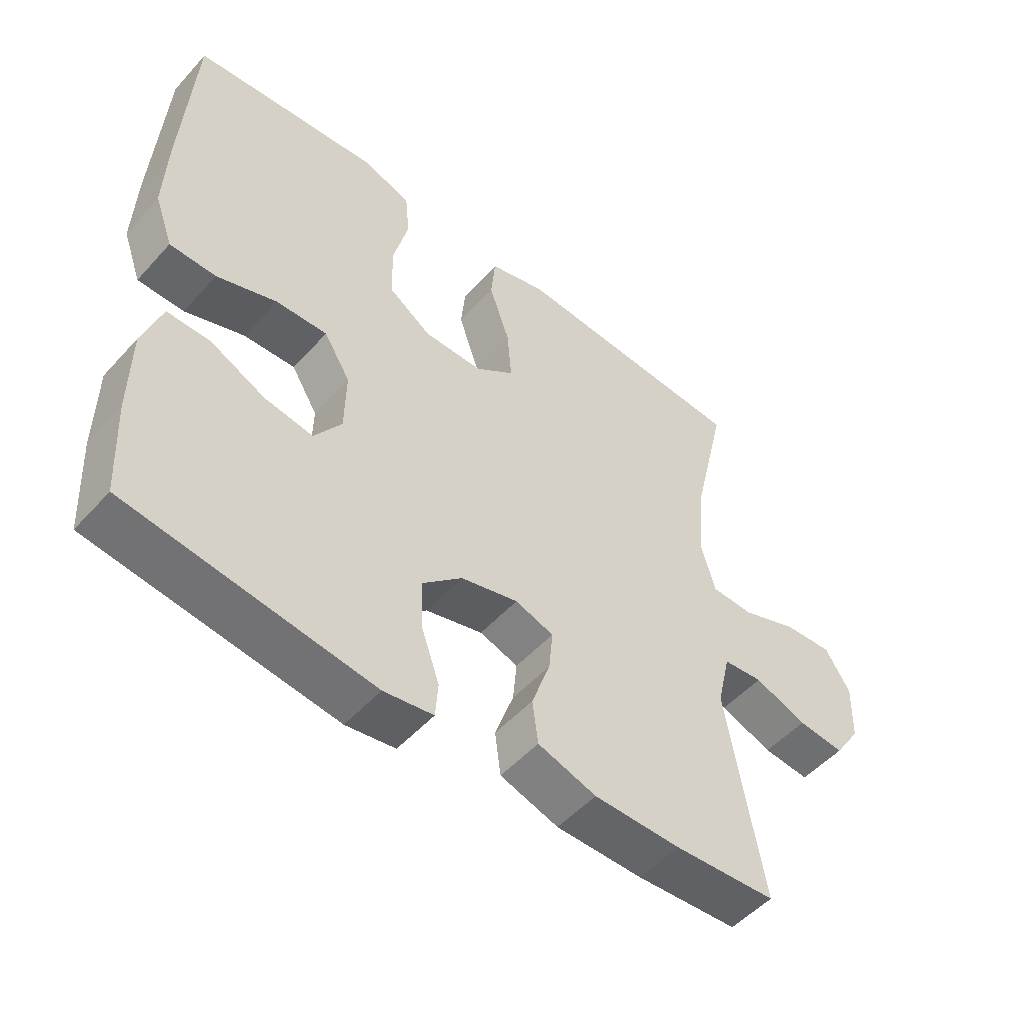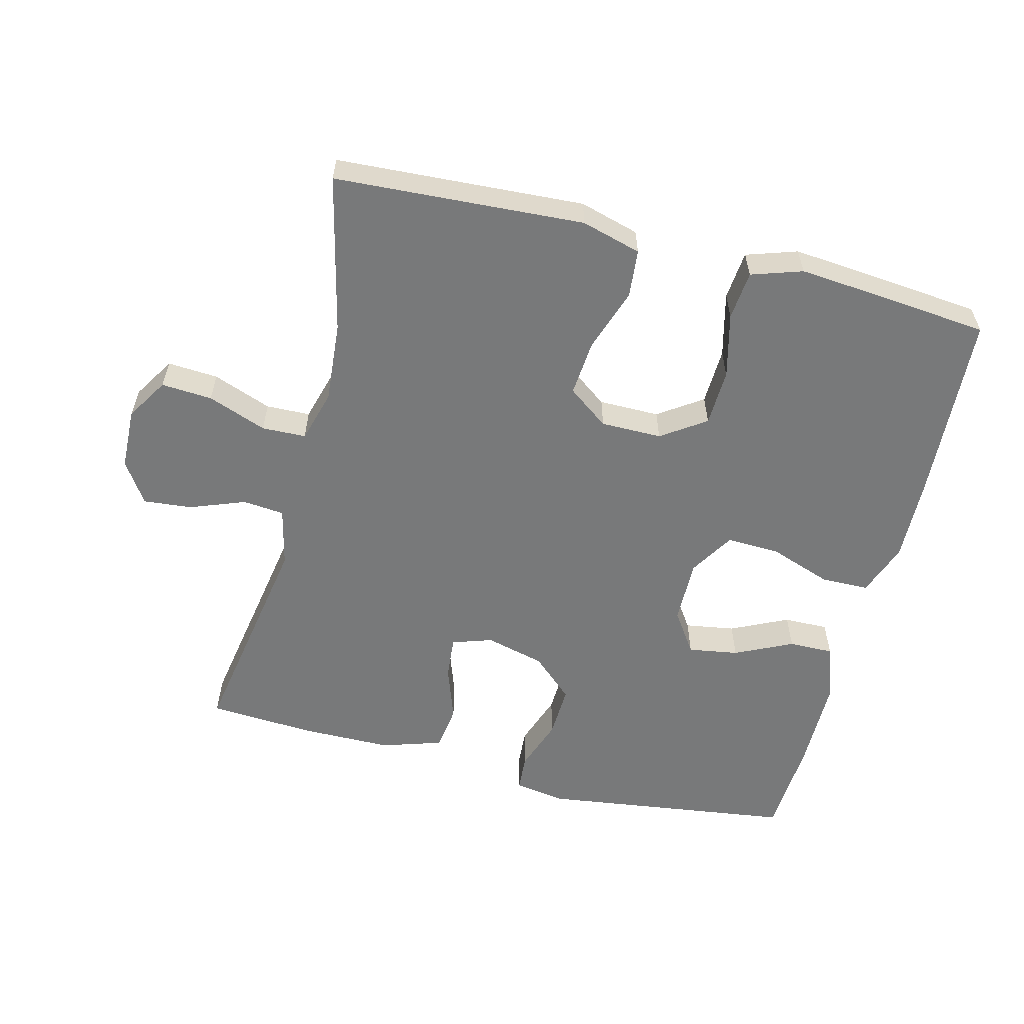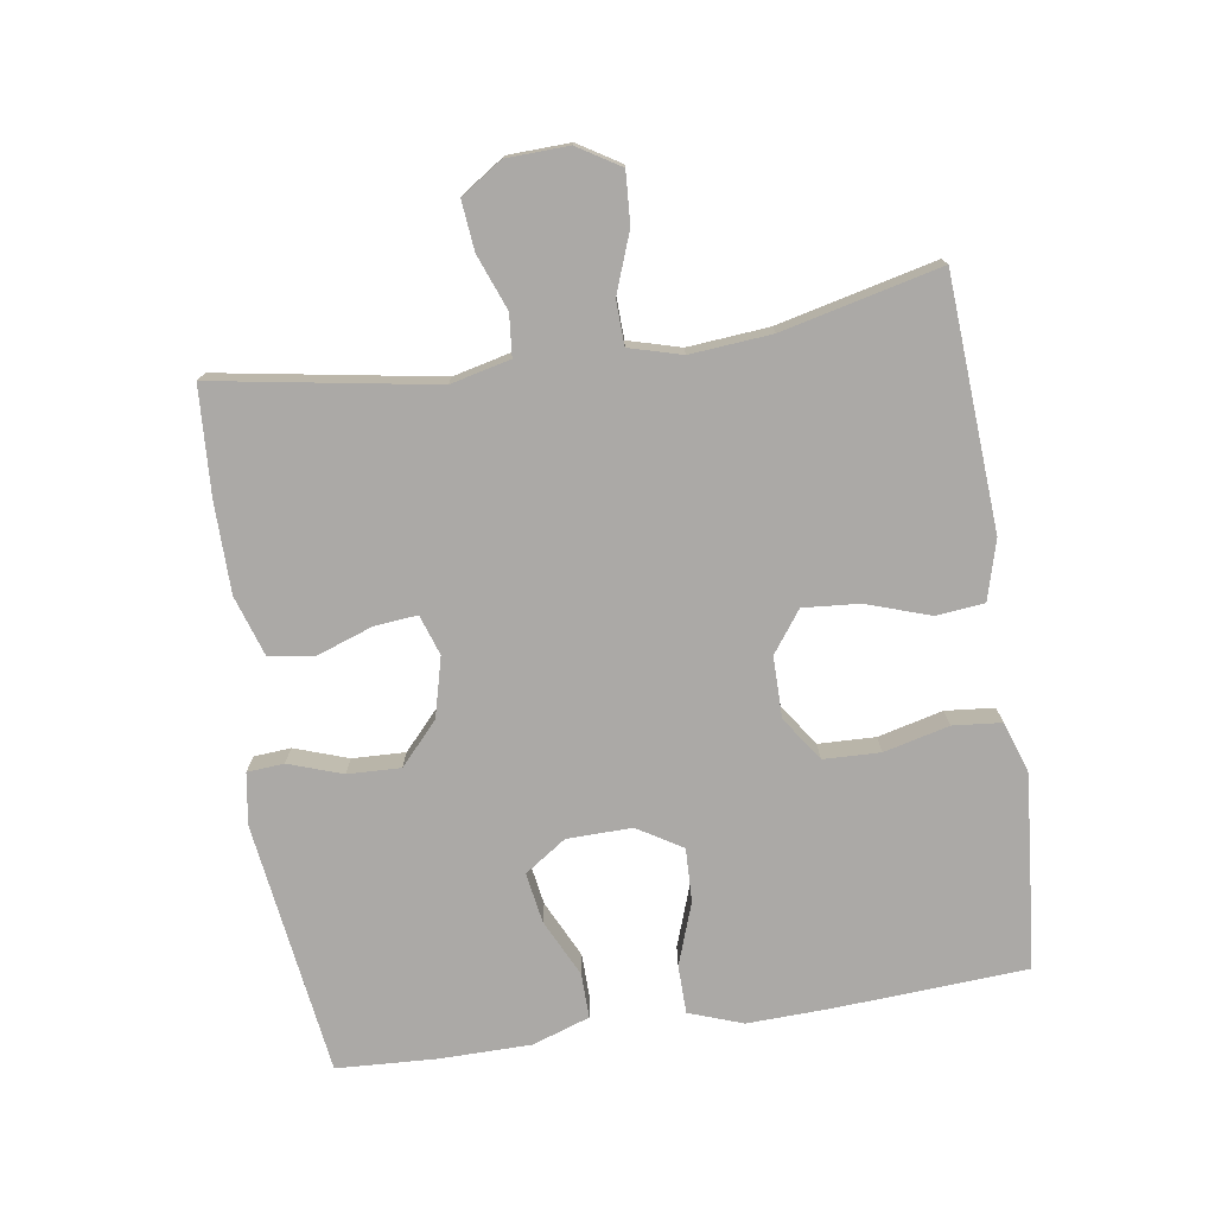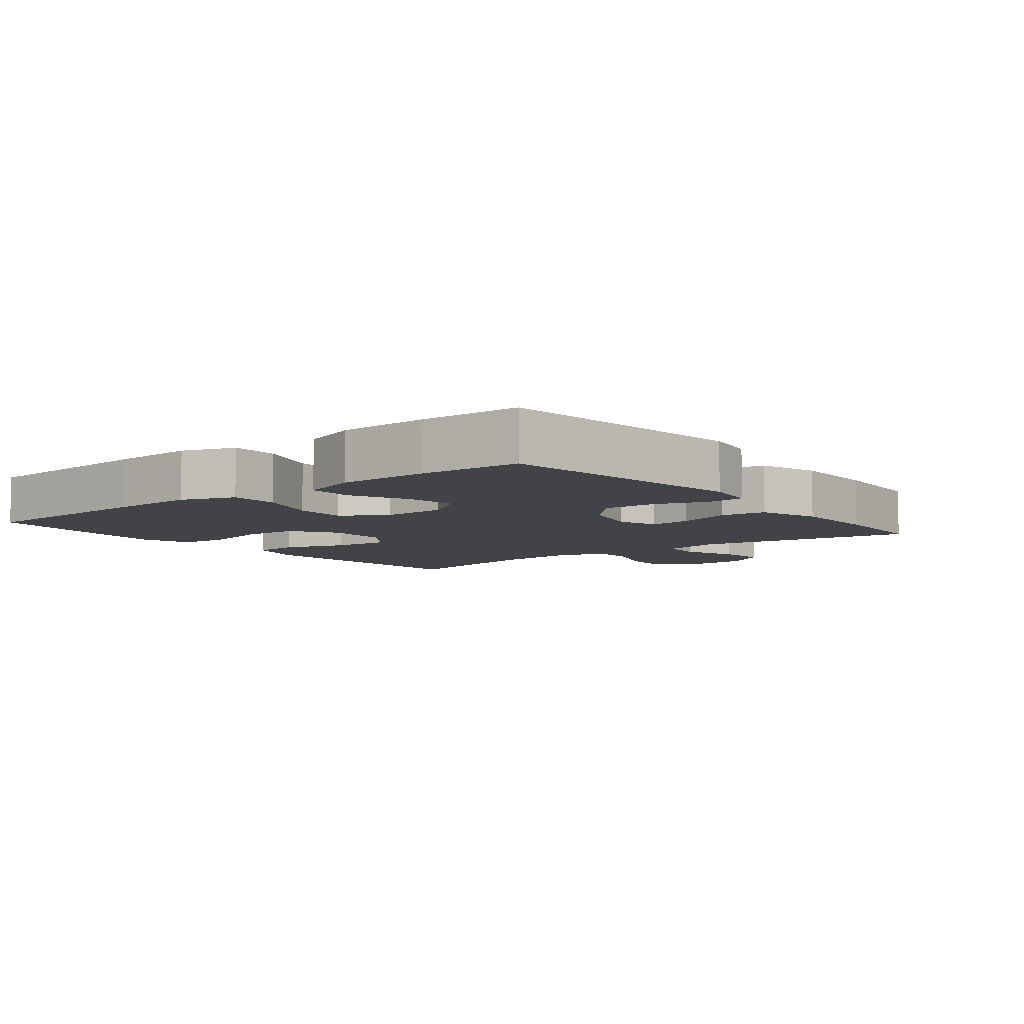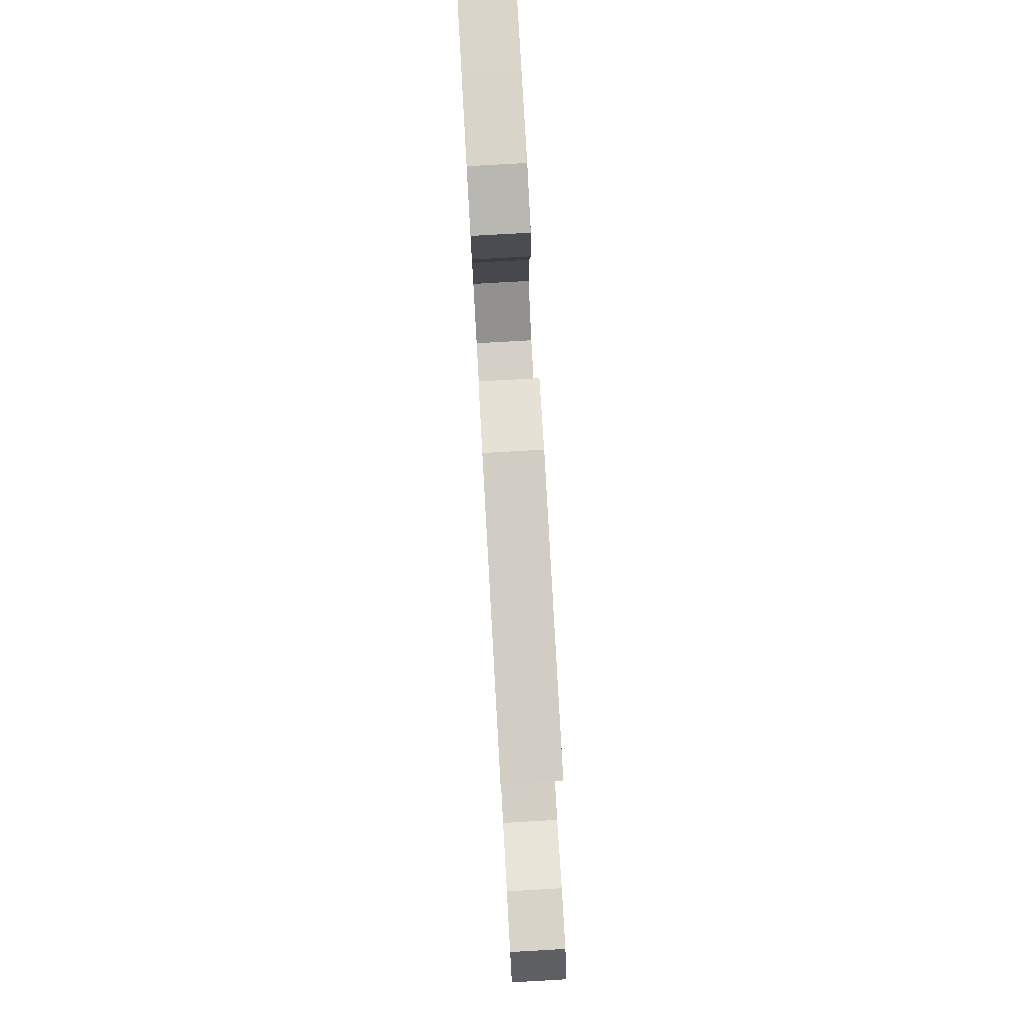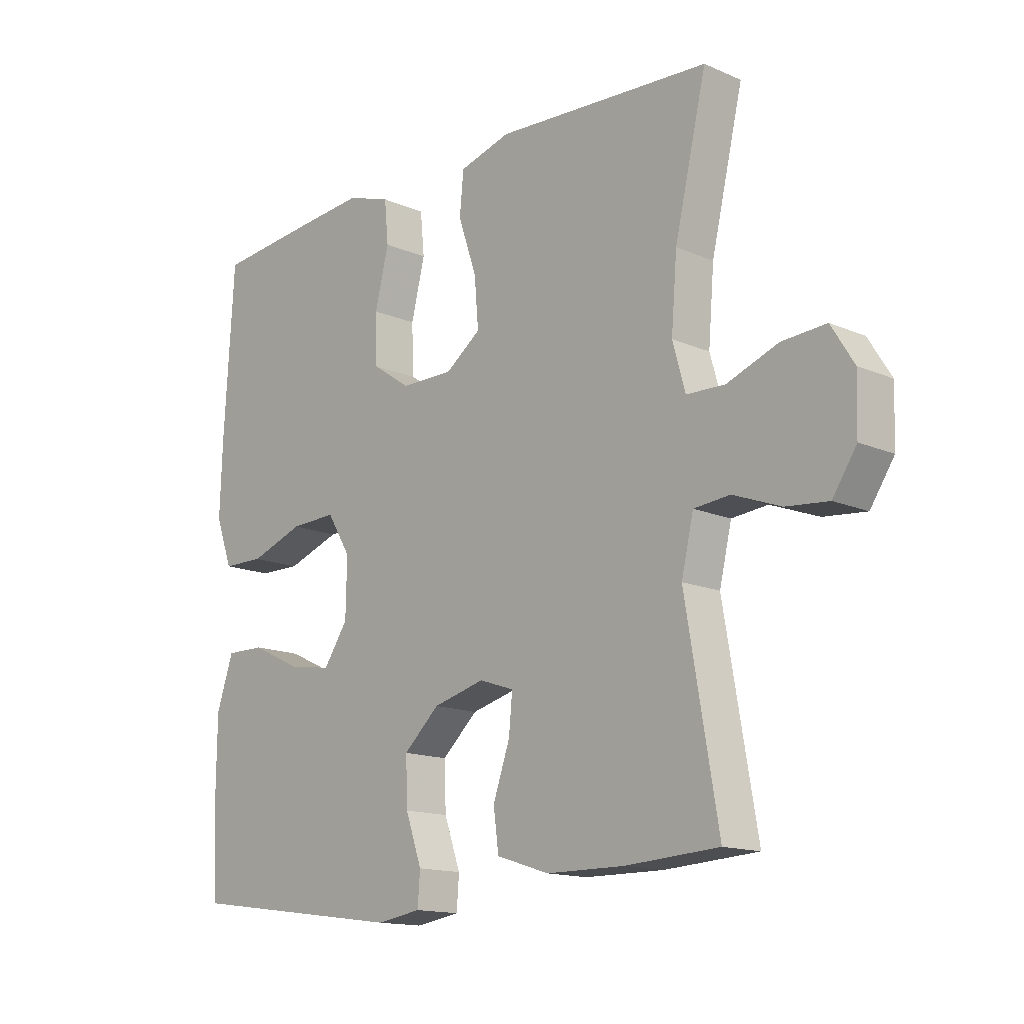
<metadata>
{"format":"obj","ext":"obj","renderer":"f3d","projection":"perspective","resolution":1024,"background":"white","views":[{"elev":-51.4,"azim":139.5,"up":"+Z"},{"elev":-57.7,"azim":-14.2,"up":"+Y"},{"elev":-75.6,"azim":-81.2,"up":"+Y"},{"elev":-7.0,"azim":128.4,"up":"+Y"},{"elev":79.9,"azim":-93.2,"up":"+Z"},{"elev":-14.6,"azim":-133.2,"up":"+Z"}]}
</metadata>
<code>
v 0.5 0.07 -0.5
v 0.121 0.07 -0.551
v 0.044 0.07 -0.539
v 0.04 0.07 -0.484
v 0.068 0.07 -0.404
v 0.071 0.07 -0.325
v 0.009 0.07 -0.268
v -0.08 0.07 -0.245
v -0.14 0.07 -0.265
v -0.134 0.07 -0.329
v -0.105 0.07 -0.412
v -0.114 0.07 -0.48
v -0.205 0.07 -0.509
v -0.34 0.07 -0.51
v -0.5 0.07 -0.5
v -0.444 0.07 -0.172
v -0.465 0.07 -0.083
v -0.527 0.07 -0.077
v -0.609 0.07 -0.108
v -0.682 0.07 -0.115
v -0.723 0.07 -0.053
v -0.726 0.07 0.039
v -0.687 0.07 0.102
v -0.611 0.07 0.097
v -0.523 0.07 0.064
v -0.457 0.07 0.066
v -0.435 0.07 0.144
v -0.445 0.07 0.265
v -0.5 0.07 0.5
v -0.262 0.07 0.514
v -0.128 0.07 0.522
v -0.039 0.07 0.497
v -0.032 0.07 0.425
v -0.064 0.07 0.331
v -0.071 0.07 0.247
v -0.01 0.07 0.202
v 0.081 0.07 0.202
v 0.147 0.07 0.247
v 0.15 0.07 0.332
v 0.126 0.07 0.429
v 0.133 0.07 0.502
v 0.209 0.07 0.527
v 0.324 0.07 0.517
v 0.5 0.07 0.5
v 0.517 0.07 0.213
v 0.521 0.07 0.089
v 0.492 0.07 0.009
v 0.42 0.07 0.008
v 0.327 0.07 0.041
v 0.247 0.07 0.044
v 0.206 0.07 -0.023
v 0.208 0.07 -0.12
v 0.25 0.07 -0.182
v 0.325 0.07 -0.17
v 0.411 0.07 -0.129
v 0.478 0.07 -0.128
v 0.507 0.07 -0.214
v 0.508 0.07 -0.35
v 0.5 0 -0.5
v 0.121 0 -0.551
v 0.044 0 -0.539
v 0.04 0 -0.484
v 0.068 0 -0.404
v 0.071 0 -0.325
v 0.009 0 -0.268
v -0.08 0 -0.245
v -0.14 0 -0.265
v -0.134 0 -0.329
v -0.105 0 -0.412
v -0.114 0 -0.48
v -0.205 0 -0.509
v -0.34 0 -0.51
v -0.5 0 -0.5
v -0.444 0 -0.172
v -0.465 0 -0.083
v -0.527 0 -0.077
v -0.609 0 -0.108
v -0.682 0 -0.115
v -0.723 0 -0.053
v -0.726 0 0.039
v -0.687 0 0.102
v -0.611 0 0.097
v -0.523 0 0.064
v -0.457 0 0.066
v -0.435 0 0.144
v -0.445 0 0.265
v -0.5 0 0.5
v -0.262 0 0.514
v -0.128 0 0.522
v -0.039 0 0.497
v -0.032 0 0.425
v -0.064 0 0.331
v -0.071 0 0.247
v -0.01 0 0.202
v 0.081 0 0.202
v 0.147 0 0.247
v 0.15 0 0.332
v 0.126 0 0.429
v 0.133 0 0.502
v 0.209 0 0.527
v 0.324 0 0.517
v 0.5 0 0.5
v 0.517 0 0.213
v 0.521 0 0.089
v 0.492 0 0.009
v 0.42 0 0.008
v 0.327 0 0.041
v 0.247 0 0.044
v 0.206 0 -0.023
v 0.208 0 -0.12
v 0.25 0 -0.182
v 0.325 0 -0.17
v 0.411 0 -0.129
v 0.478 0 -0.128
v 0.507 0 -0.214
v 0.508 0 -0.35
f 54 55 56 57
f 53 54 57 58
f 46 47 48 49
f 46 49 50
f 45 46 50
f 44 45 50
f 43 44 50 51
f 39 40 41 42
f 38 39 42 43
f 31 32 33 34
f 30 31 34 35
f 28 29 30 35
f 27 28 35 36
f 22 23 24 25
f 22 25 26
f 21 22 26
f 18 19 20 21
f 17 18 21 26
f 16 17 26 27
f 14 15 16
f 10 11 12 13
f 9 10 13 14
f 2 3 4 5
f 2 5 6
f 53 58 1 2
f 52 53 2 6
f 51 52 6 7
f 38 43 51 7
f 37 38 7 8
f 36 37 8 9
f 16 27 36
f 9 14 16 36
f 115 114 113 112
f 116 115 112 111
f 107 106 105 104
f 108 107 104
f 108 104 103
f 108 103 102
f 109 108 102 101
f 100 99 98 97
f 101 100 97 96
f 92 91 90 89
f 93 92 89 88
f 93 88 87 86
f 94 93 86 85
f 83 82 81 80
f 84 83 80
f 84 80 79
f 79 78 77 76
f 84 79 76 75
f 85 84 75 74
f 74 73 72
f 71 70 69 68
f 72 71 68 67
f 63 62 61 60
f 64 63 60
f 60 59 116 111
f 64 60 111 110
f 65 64 110 109
f 65 109 101 96
f 66 65 96 95
f 67 66 95 94
f 94 85 74
f 94 74 72 67
f 1 59 60 2
f 2 60 61 3
f 3 61 62 4
f 4 62 63 5
f 5 63 64 6
f 6 64 65 7
f 7 65 66 8
f 8 66 67 9
f 9 67 68 10
f 10 68 69 11
f 11 69 70 12
f 12 70 71 13
f 13 71 72 14
f 14 72 73 15
f 15 73 74 16
f 16 74 75 17
f 17 75 76 18
f 18 76 77 19
f 19 77 78 20
f 20 78 79 21
f 21 79 80 22
f 22 80 81 23
f 23 81 82 24
f 24 82 83 25
f 25 83 84 26
f 26 84 85 27
f 27 85 86 28
f 28 86 87 29
f 29 87 88 30
f 30 88 89 31
f 31 89 90 32
f 32 90 91 33
f 33 91 92 34
f 34 92 93 35
f 35 93 94 36
f 36 94 95 37
f 37 95 96 38
f 38 96 97 39
f 39 97 98 40
f 40 98 99 41
f 41 99 100 42
f 42 100 101 43
f 43 101 102 44
f 44 102 103 45
f 45 103 104 46
f 46 104 105 47
f 47 105 106 48
f 48 106 107 49
f 49 107 108 50
f 50 108 109 51
f 51 109 110 52
f 52 110 111 53
f 53 111 112 54
f 54 112 113 55
f 55 113 114 56
f 56 114 115 57
f 57 115 116 58
f 58 116 59 1

</code>
